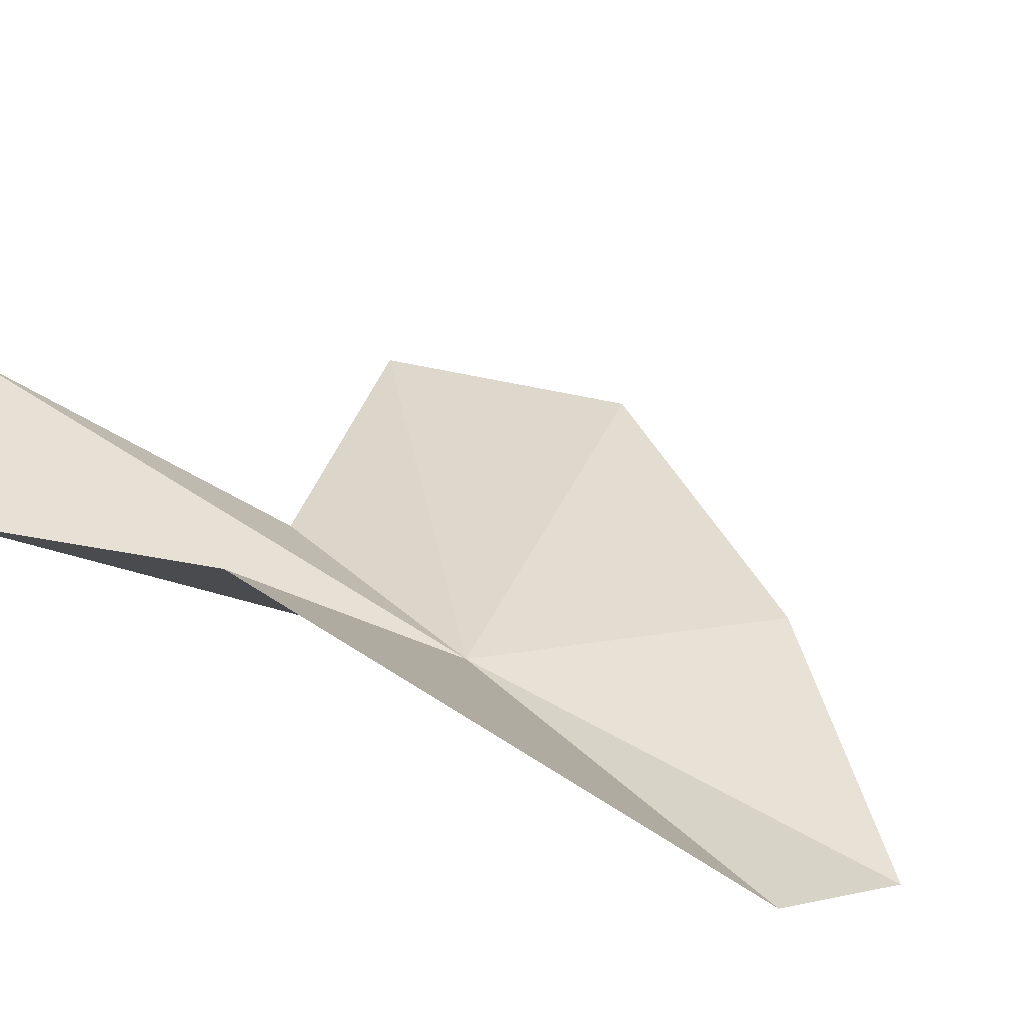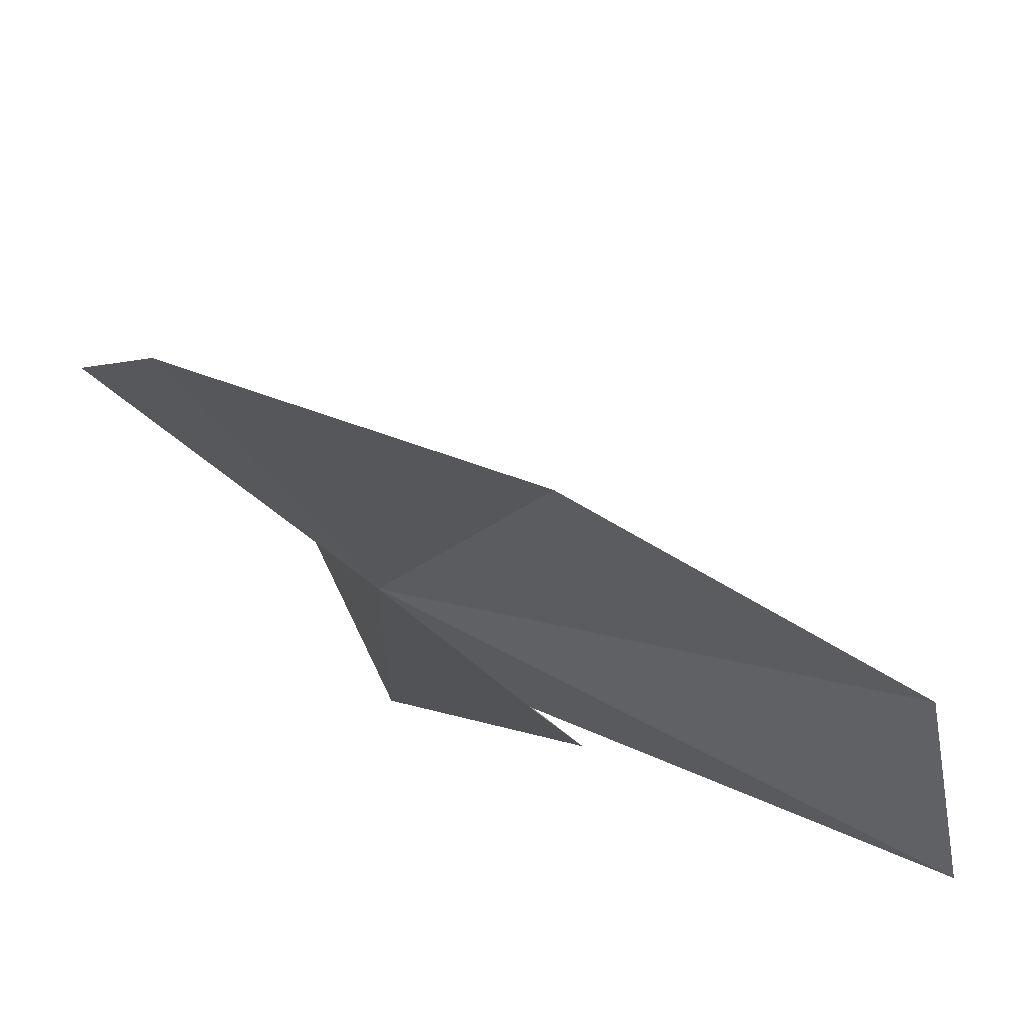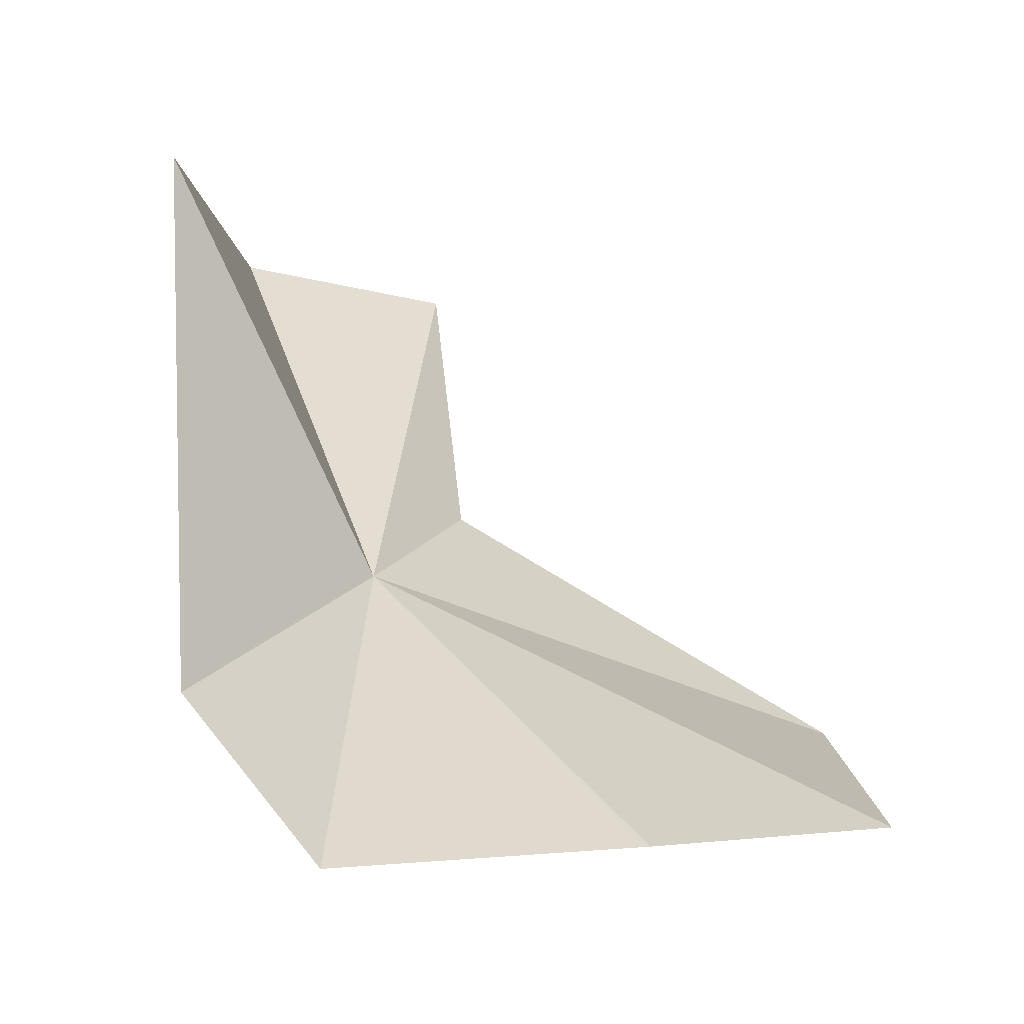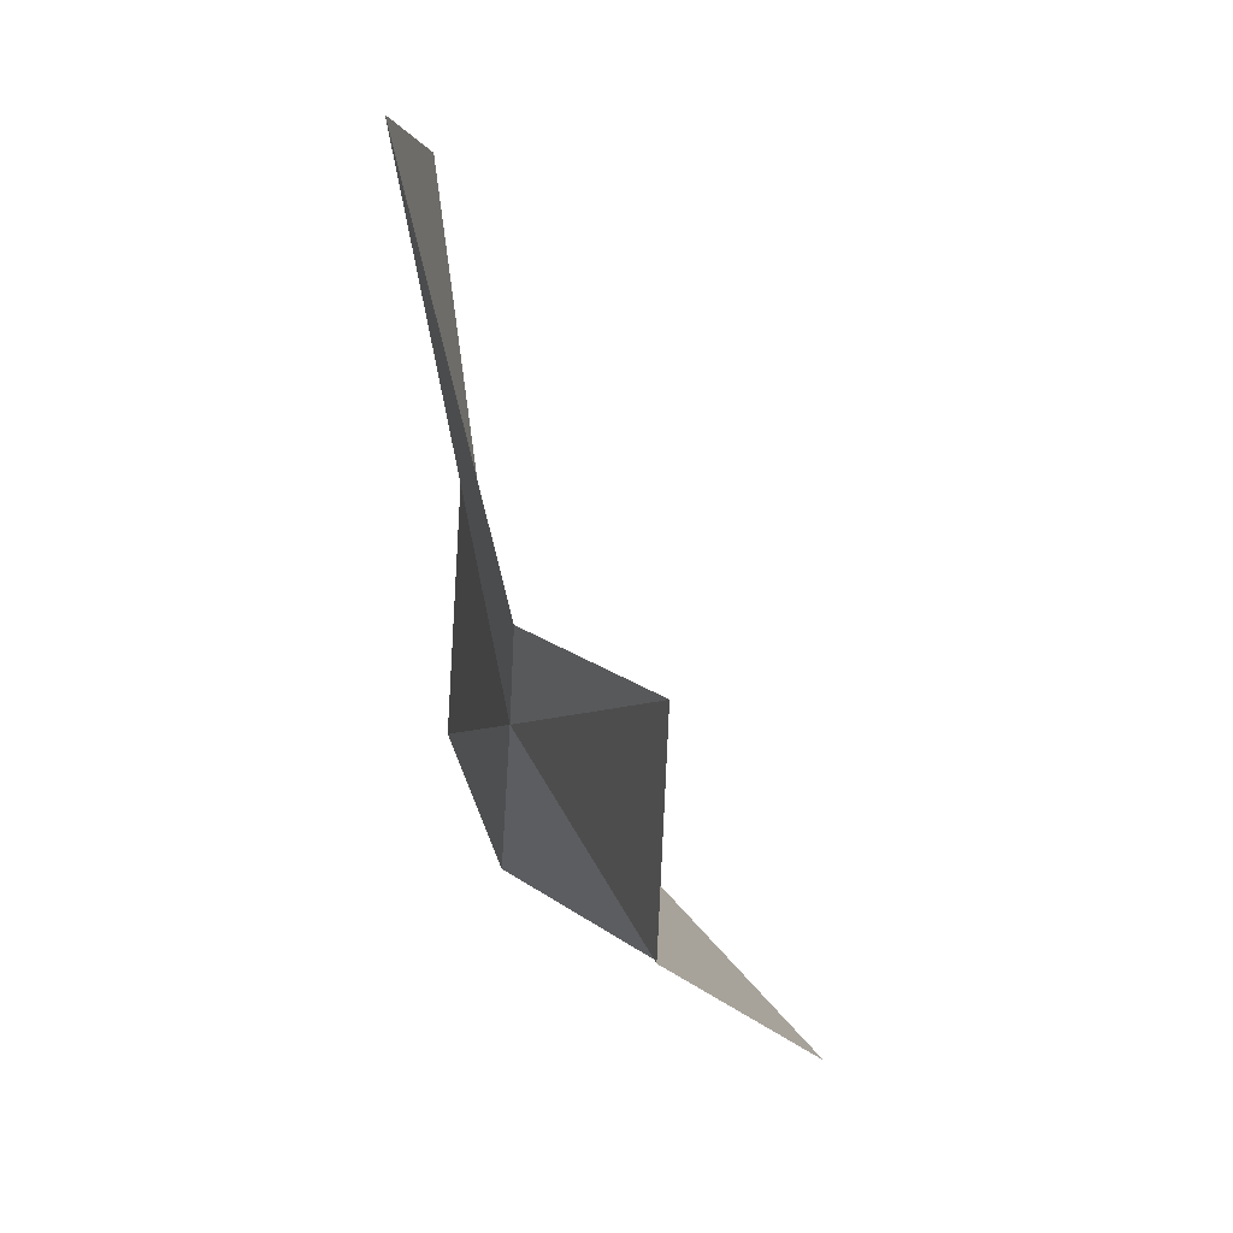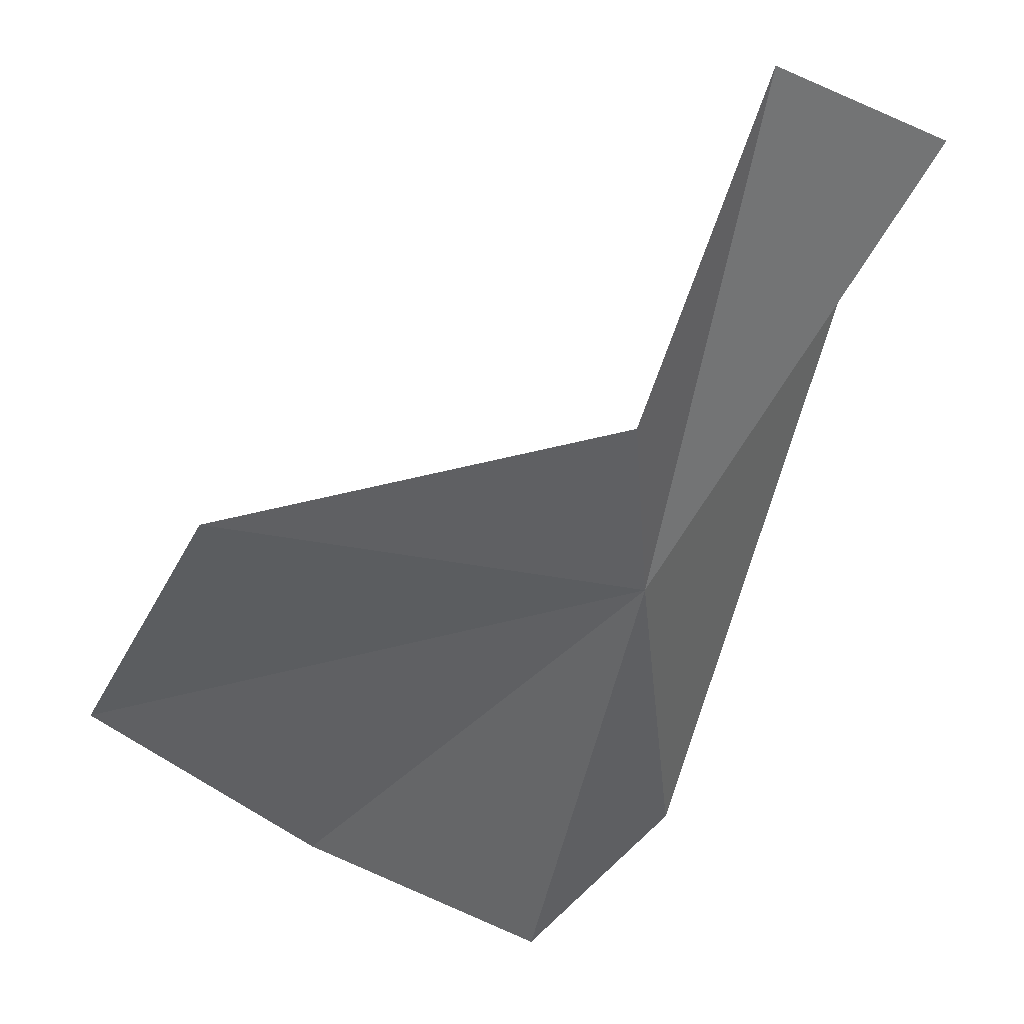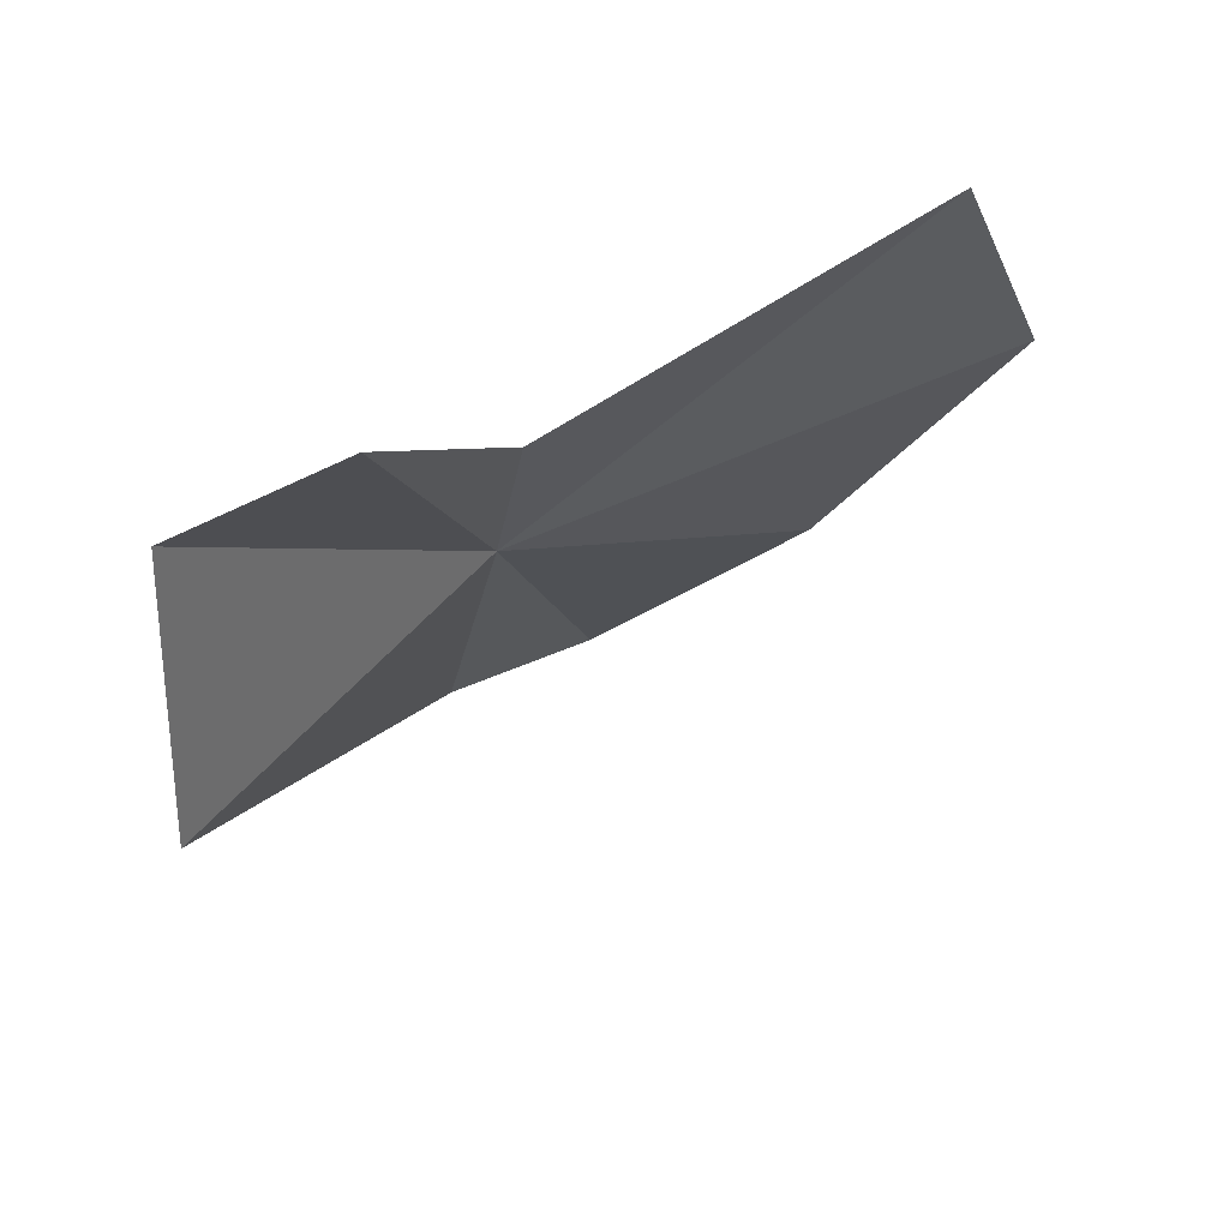
<metadata>
{"format":"obj","ext":"obj","renderer":"f3d","projection":"perspective","resolution":1024,"background":"white","views":[{"elev":57.1,"azim":122.3,"up":"+Y"},{"elev":-42.9,"azim":-149.6,"up":"+Y"},{"elev":14.5,"azim":-168.1,"up":"+Y"},{"elev":72.9,"azim":109.8,"up":"+Z"},{"elev":-40.4,"azim":-4.7,"up":"+Y"},{"elev":64.9,"azim":-170.5,"up":"+Z"}]}
</metadata>
<code>
v 2.353 -46.47 37.26
v 4.702 -46.46 24.03
v 9.974 -32.93 40.24
v 10.62 -38.46 50.73
v 1.153 -46.47 45.2
v 4.375 -40.36 54.95
v -0.1114 -50.66 21.67
v -14.98 -55.6 41.28
v -8.253 -52.65 30.33
v -11.74 -55.38 50.09
f 1 2 3
f 1 3 4
f 1 6 5
f 1 4 6
f 1 7 2
f 1 8 9
f 1 9 7
f 1 5 10
f 1 10 8

</code>
